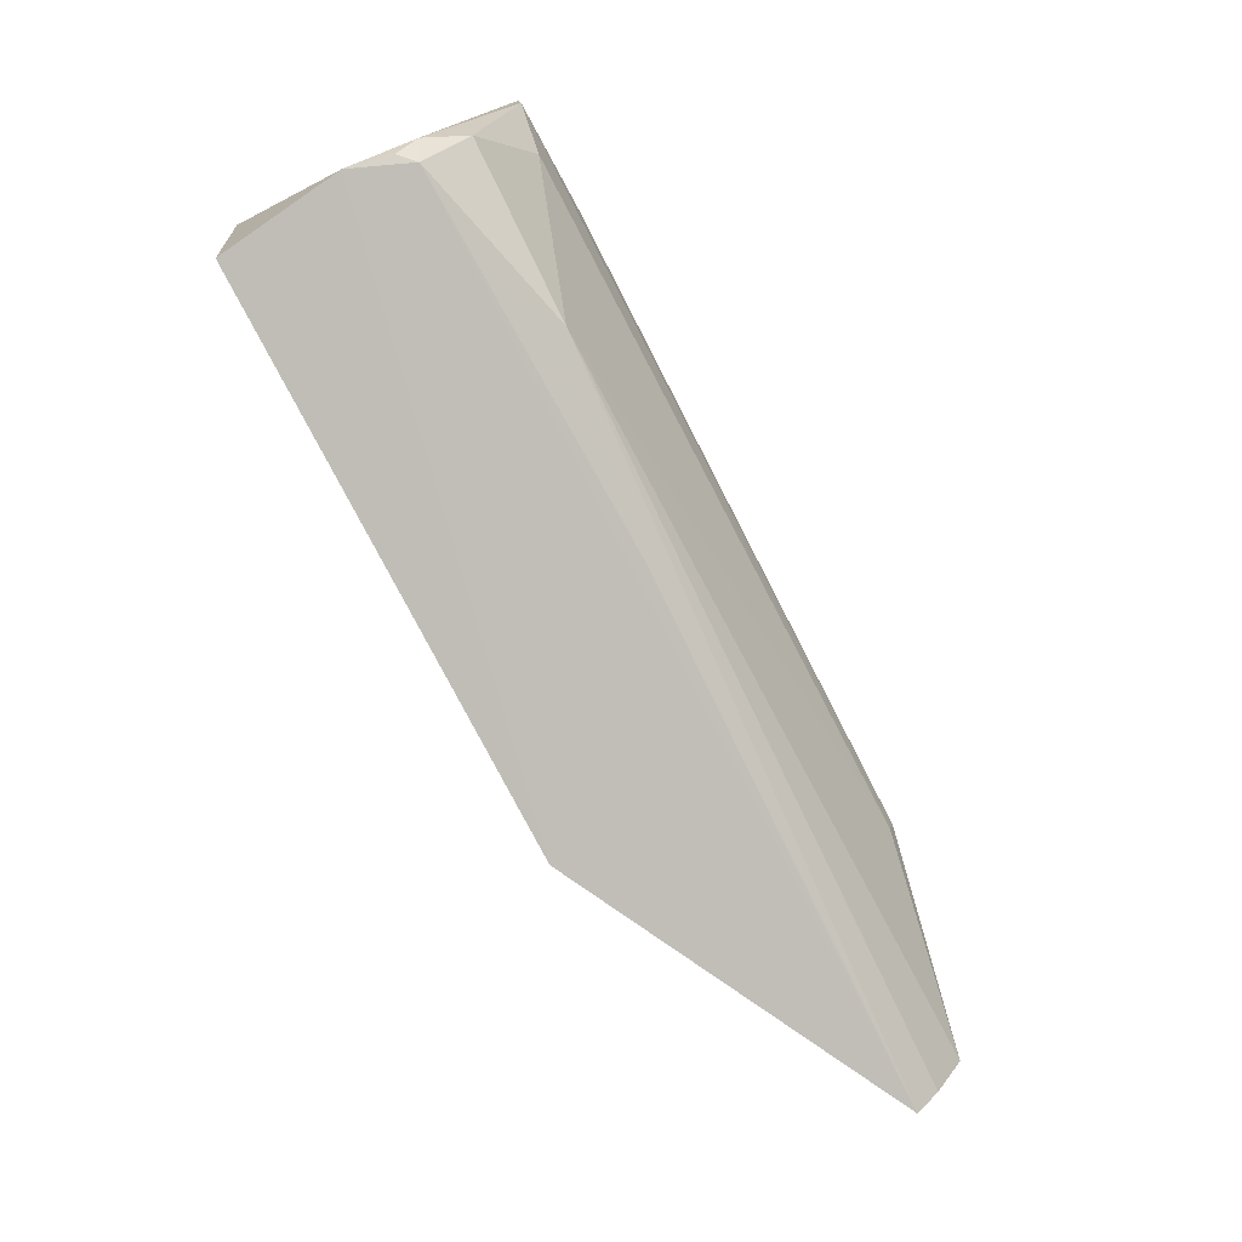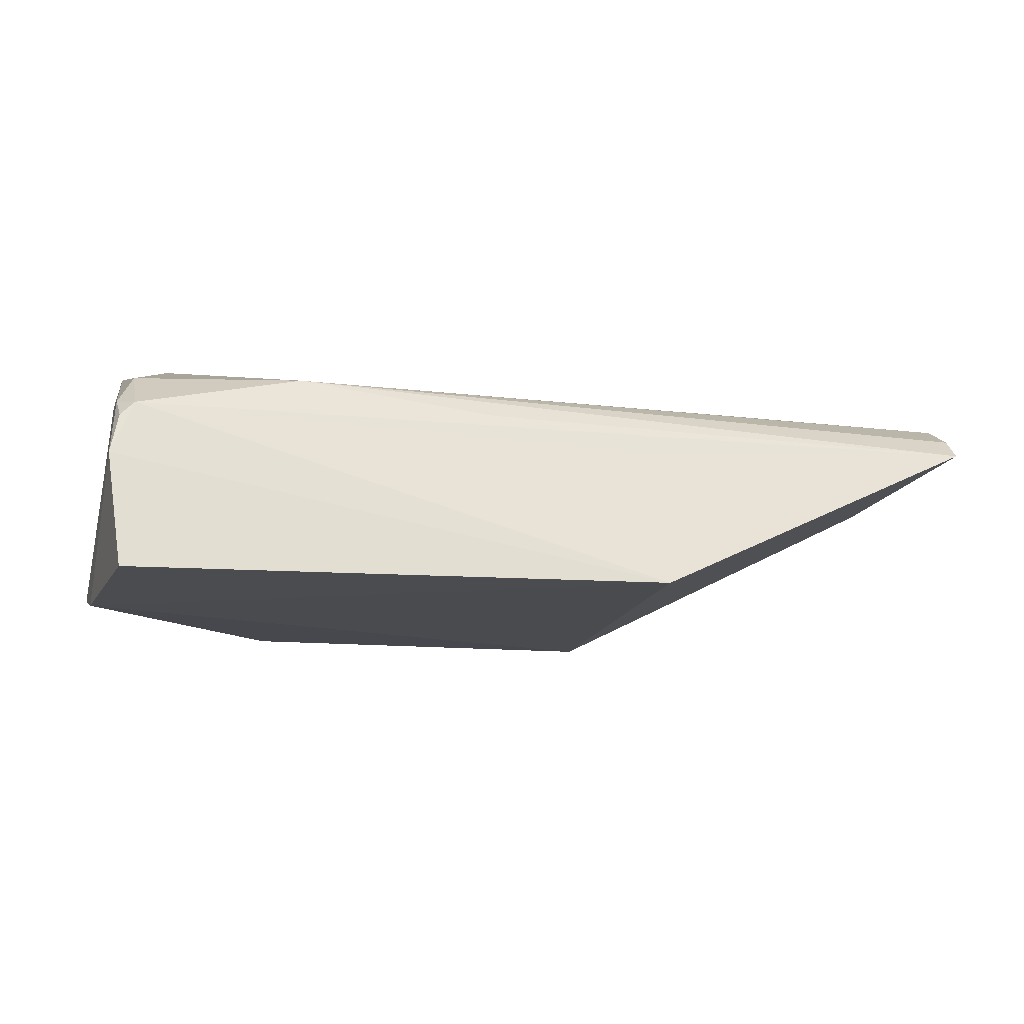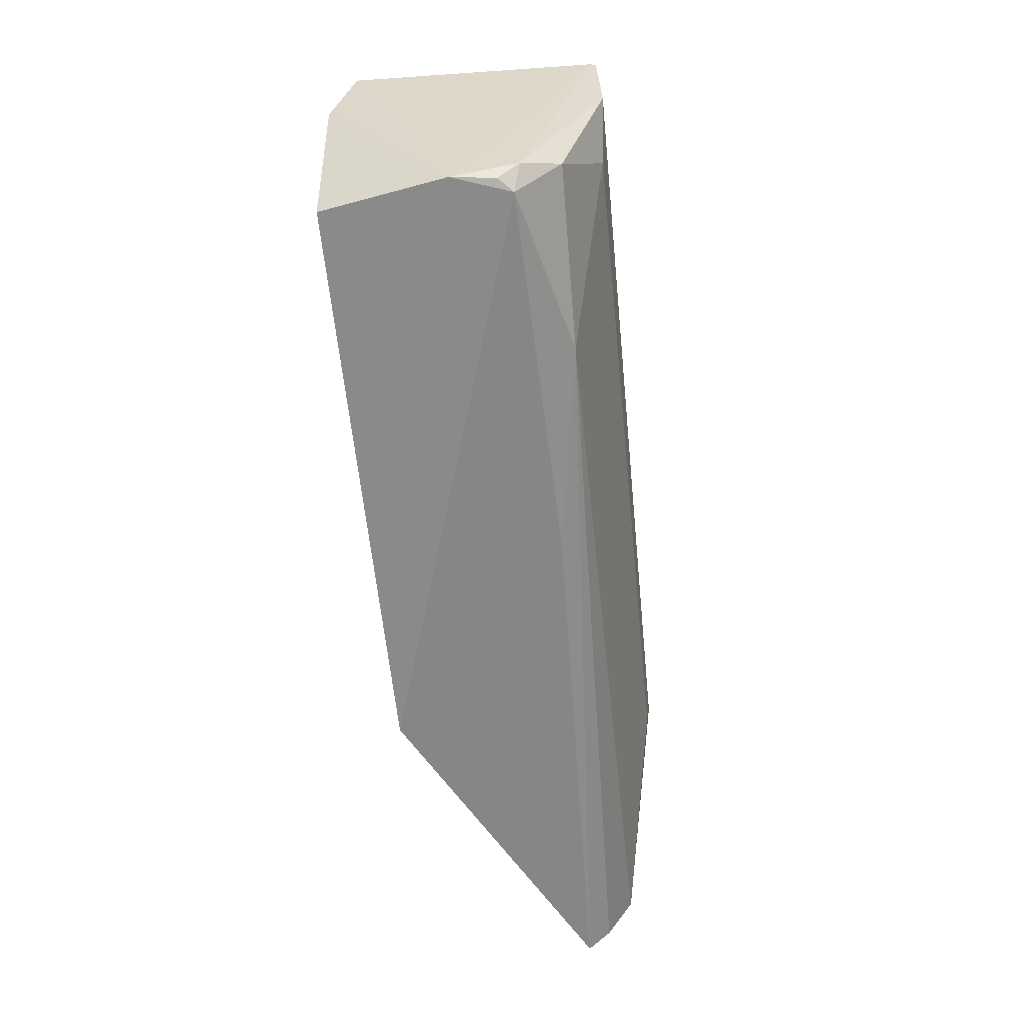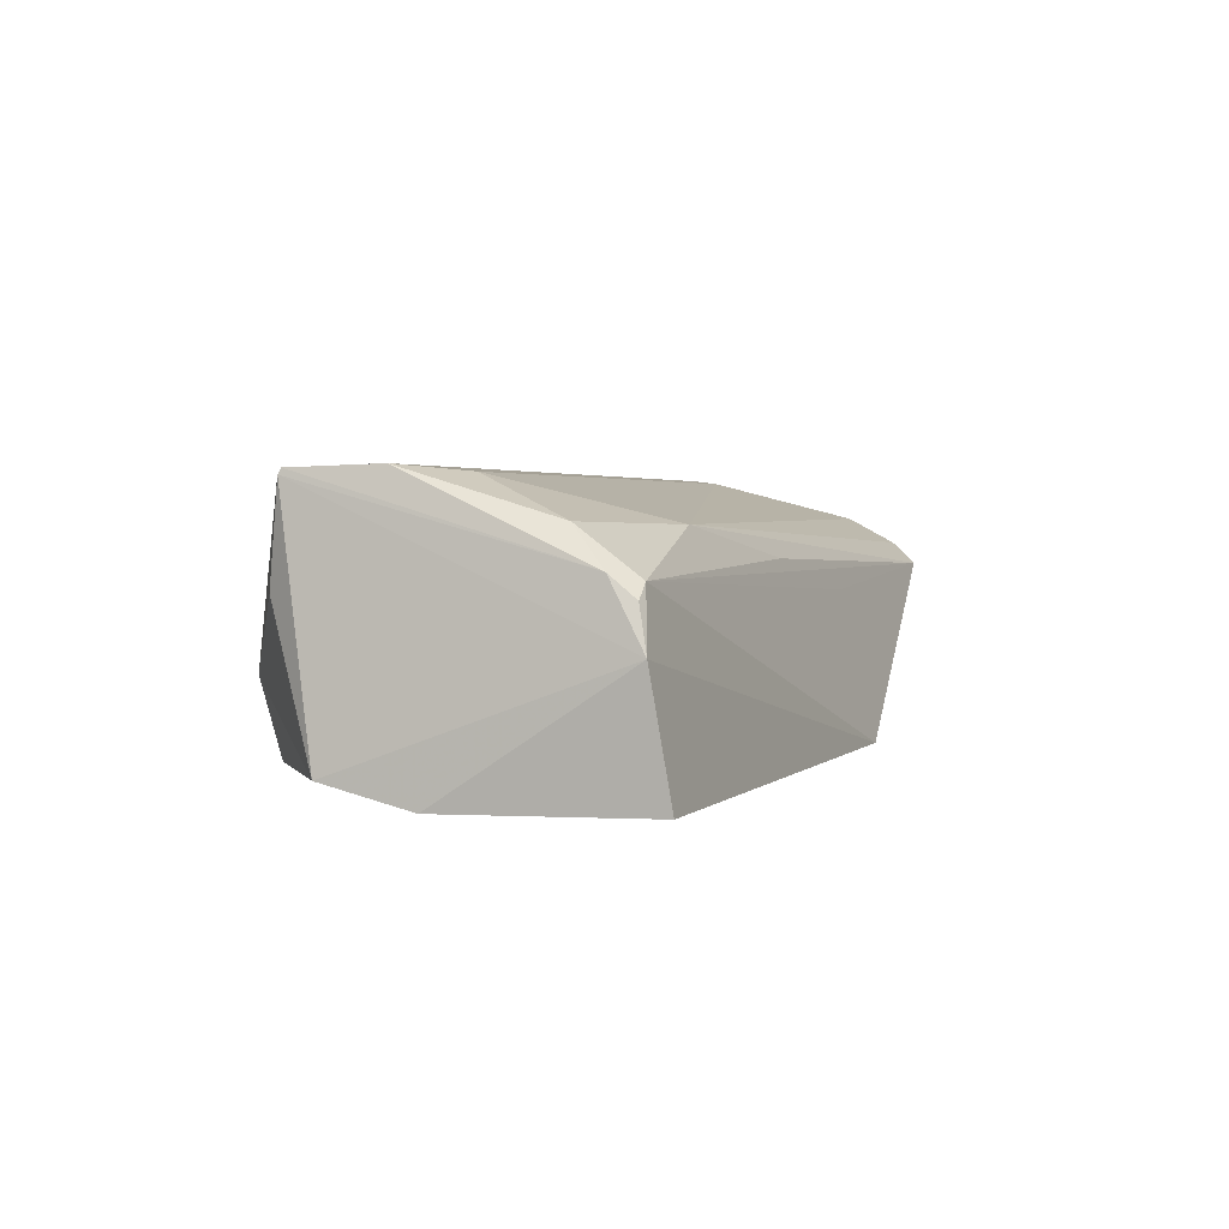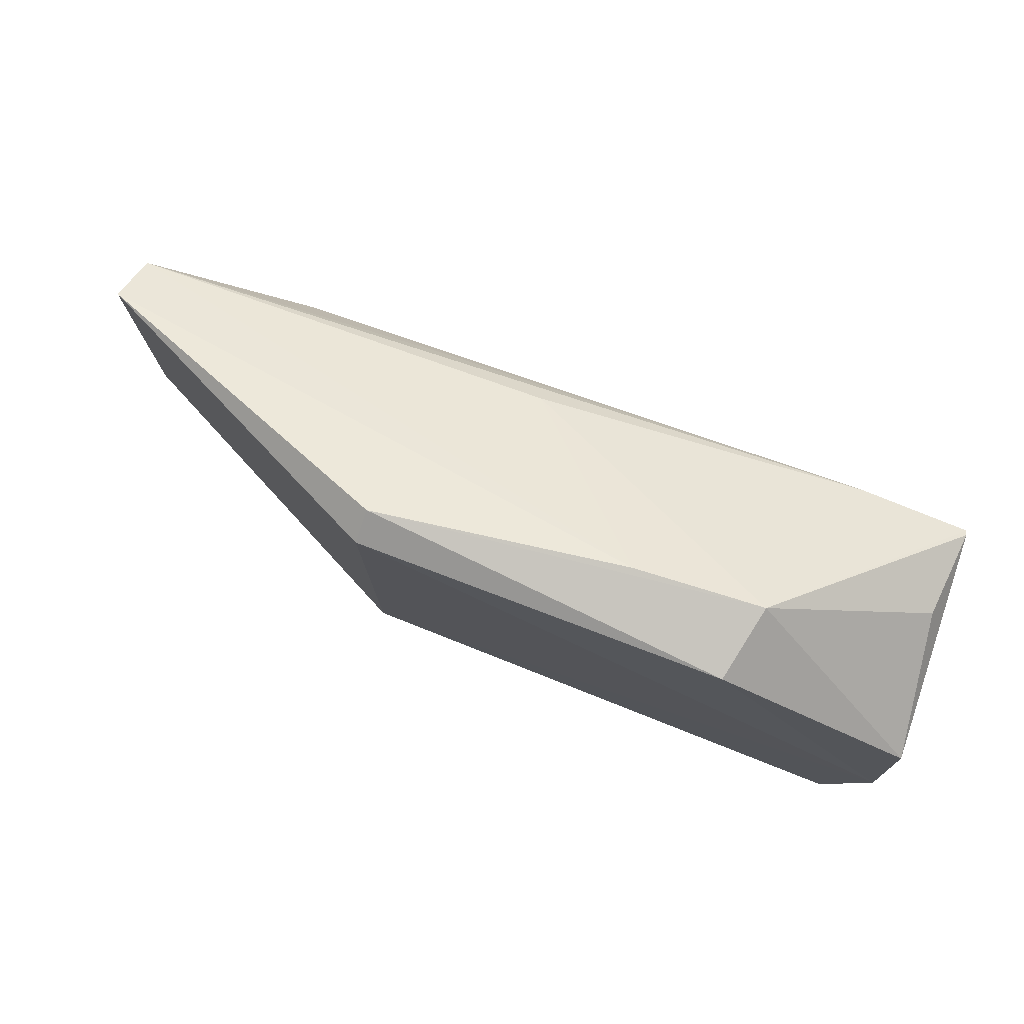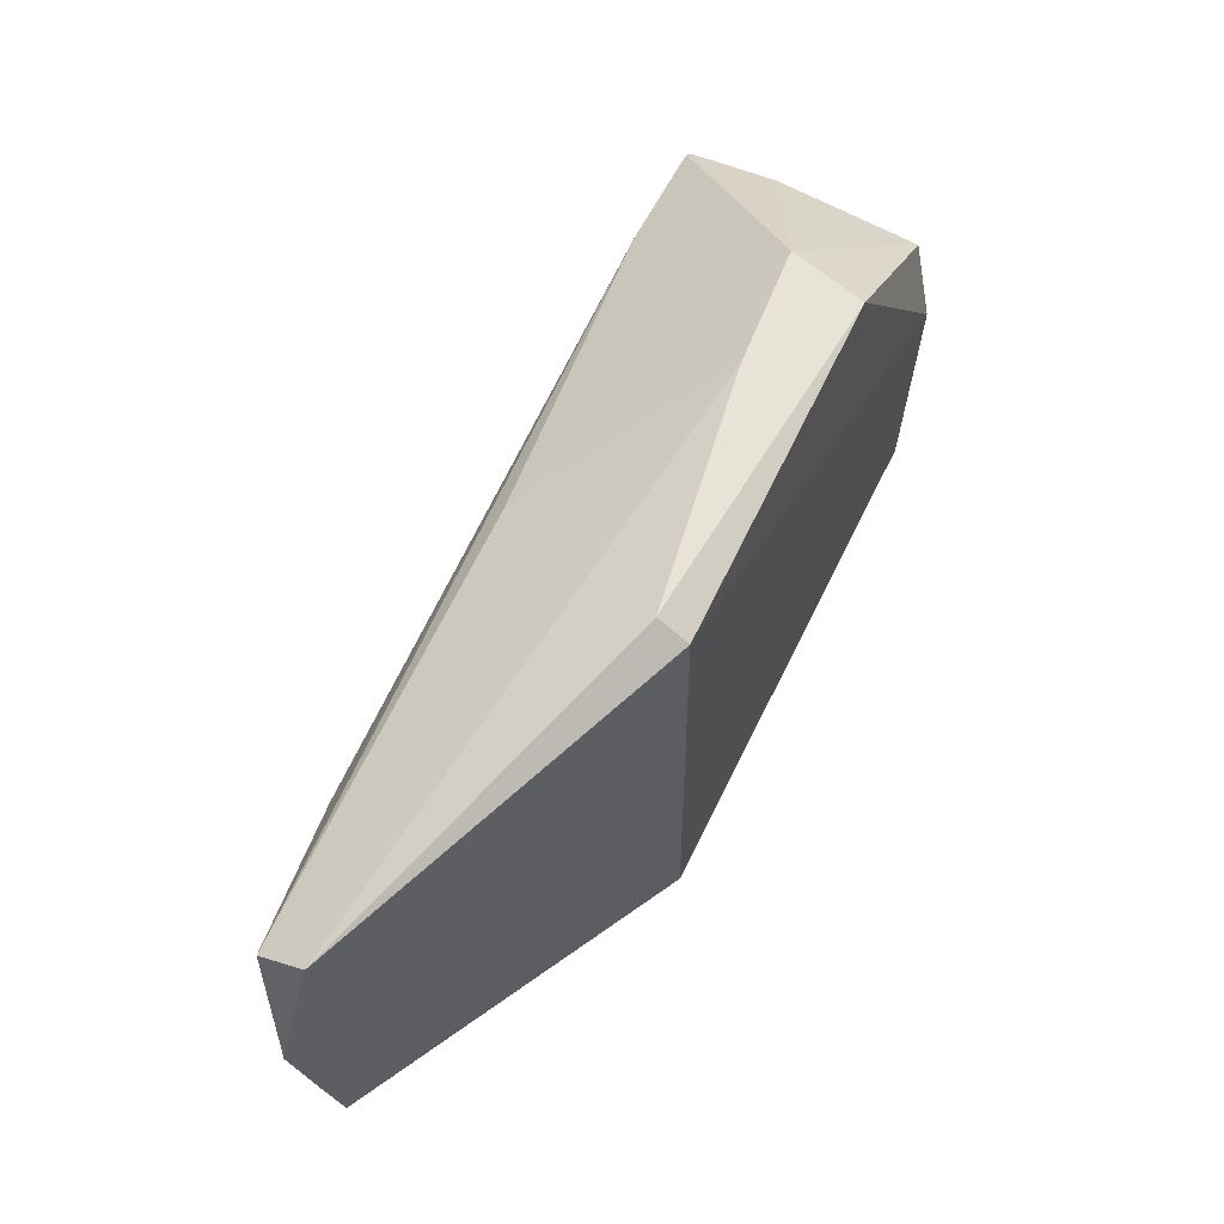
<metadata>
{"format":"obj","ext":"obj","renderer":"f3d","projection":"perspective","resolution":1024,"background":"white","views":[{"elev":-79.9,"azim":117.4,"up":"+Z"},{"elev":-14.5,"azim":167.7,"up":"+Y"},{"elev":-61.0,"azim":95.5,"up":"+Z"},{"elev":2.3,"azim":110.8,"up":"+Y"},{"elev":78.0,"azim":21.1,"up":"+Z"},{"elev":57.6,"azim":-65.1,"up":"+Z"}]}
</metadata>
<code>
v 0.05278 0.07759 0.03066
v 0.06505 0.07335 0.02061
v 0.0634 0.08895 0.01724
v 0.005201 0.08323 0.004402
v 0.02749 0.07258 0.02893
v 0.06287 0.07204 0.002524
v 0.005609 0.08676 0.02134
v 0.06398 0.08843 0.02304
v 0.05181 0.07263 0.0297
v 0.06388 0.07965 0.003525
v 0.02749 0.07242 0.00163
v 0.01697 0.08877 0.01553
v 0.02754 0.07454 0.03021
v 0.005252 0.08349 0.02341
v 0.06343 0.0825 0.02384
v 0.03451 0.087 0.02322
v 0.06467 0.07194 0.01503
v 0.06359 0.08369 0.005701
v 0.06242 0.08325 0.004115
v 0.004861 0.08642 0.009259
v 0.05676 0.089 0.0225
v 0.04427 0.077 0.03059
v 0.06391 0.08877 0.02286
v 0.02725 0.08192 0.003959
v 0.06335 0.08234 0.00414
v 0.06256 0.0861 0.007888
v 0.01654 0.08898 0.01734
v 0.05166 0.08595 0.005622
v 0.02746 0.0884 0.02025
v 0.06034 0.08858 0.01379
v 0.03876 0.08401 0.004474
v 0.005172 0.0847 0.005948
f 9 2 1
f 10 8 2
f 11 5 4
f 11 10 6
f 13 9 1
f 13 5 9
f 14 4 5
f 14 5 13
f 15 8 1
f 15 1 2
f 15 2 8
f 17 2 9
f 17 10 2
f 17 6 10
f 17 9 5
f 17 11 6
f 17 5 11
f 18 8 10
f 19 10 11
f 20 14 7
f 20 4 14
f 21 7 16
f 21 16 1
f 22 14 13
f 22 13 1
f 22 7 14
f 22 16 7
f 22 1 16
f 23 18 3
f 23 8 18
f 23 3 21
f 23 21 1
f 23 1 8
f 24 19 11
f 24 11 4
f 24 4 19
f 25 19 18
f 25 18 10
f 25 10 19
f 26 3 18
f 26 18 19
f 27 20 7
f 27 12 20
f 27 21 3
f 28 26 19
f 28 20 12
f 29 27 7
f 29 7 21
f 29 21 27
f 30 27 3
f 30 12 27
f 30 28 12
f 30 3 26
f 30 26 28
f 31 28 19
f 31 19 4
f 31 4 28
f 32 28 4
f 32 4 20
f 32 20 28

</code>
